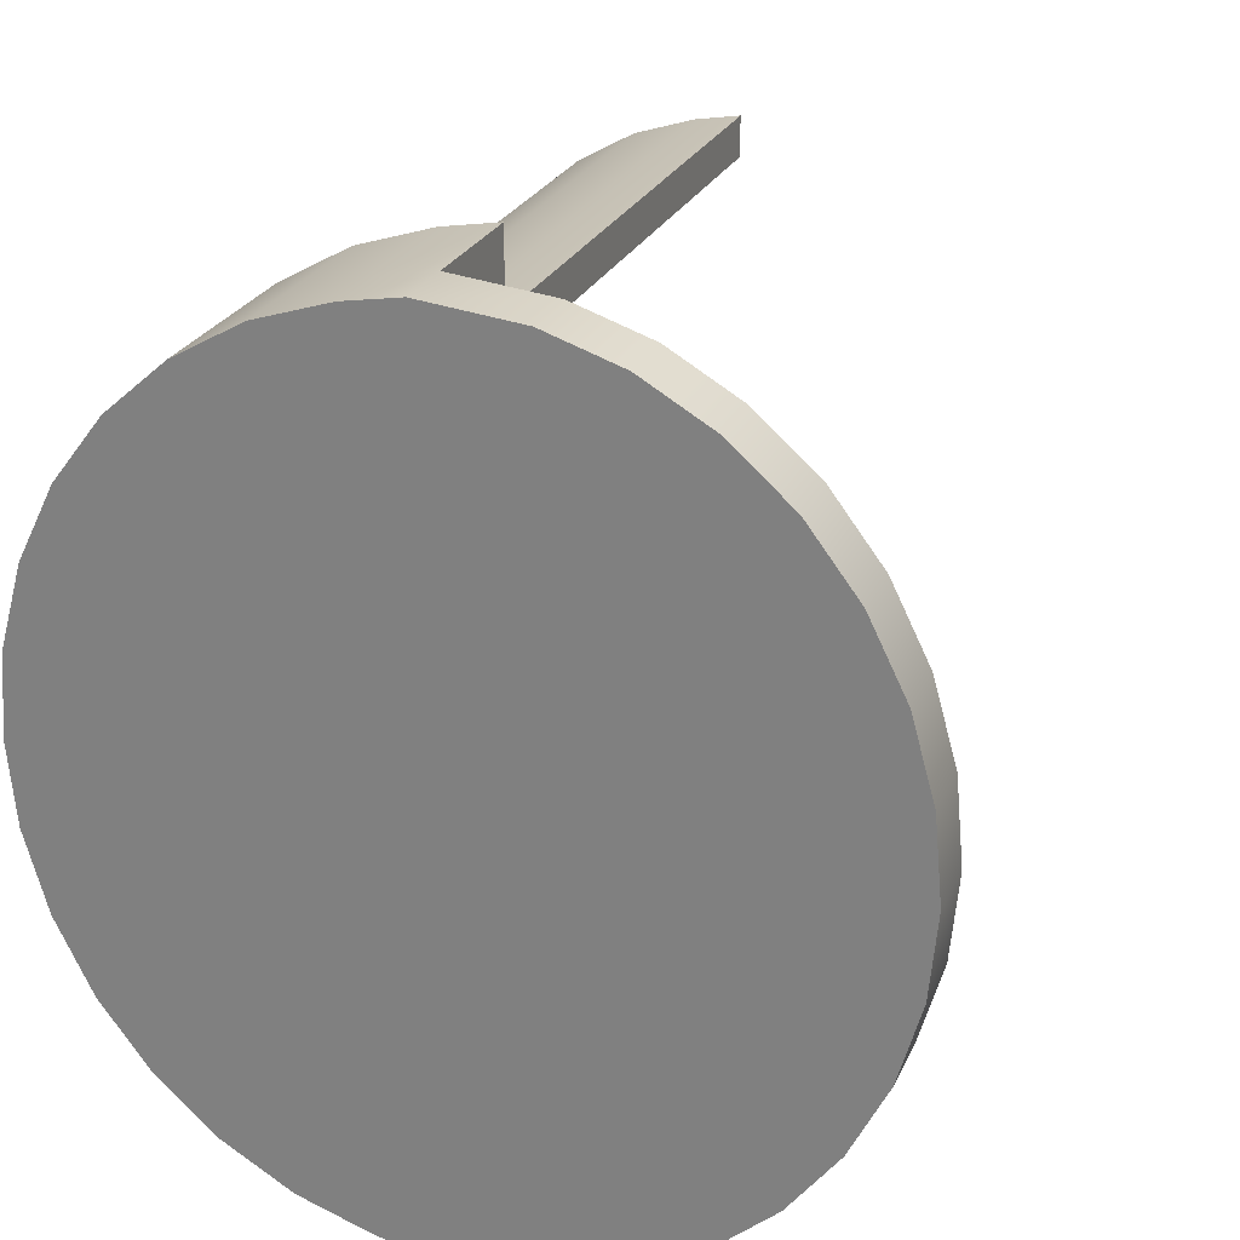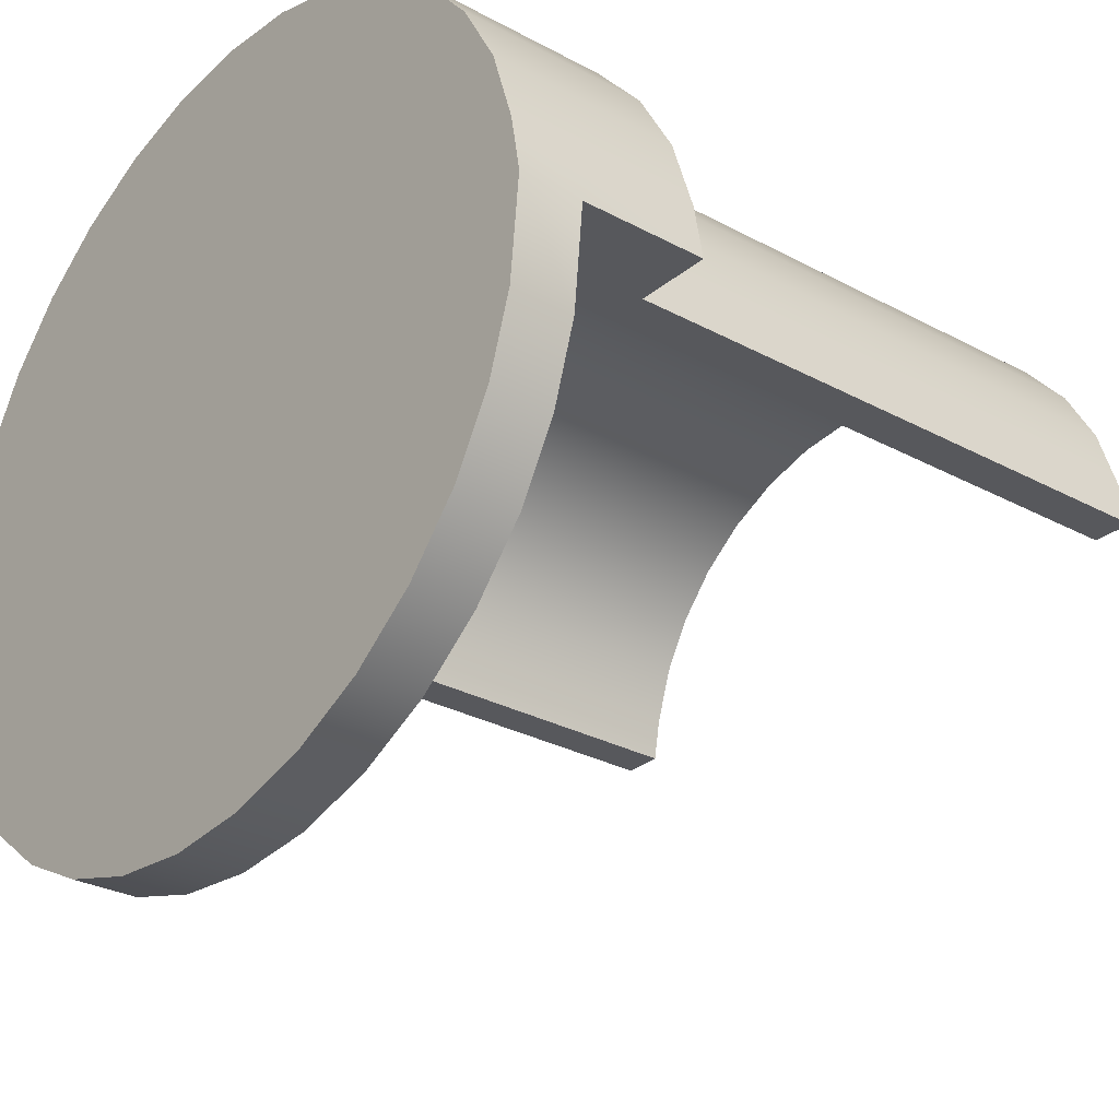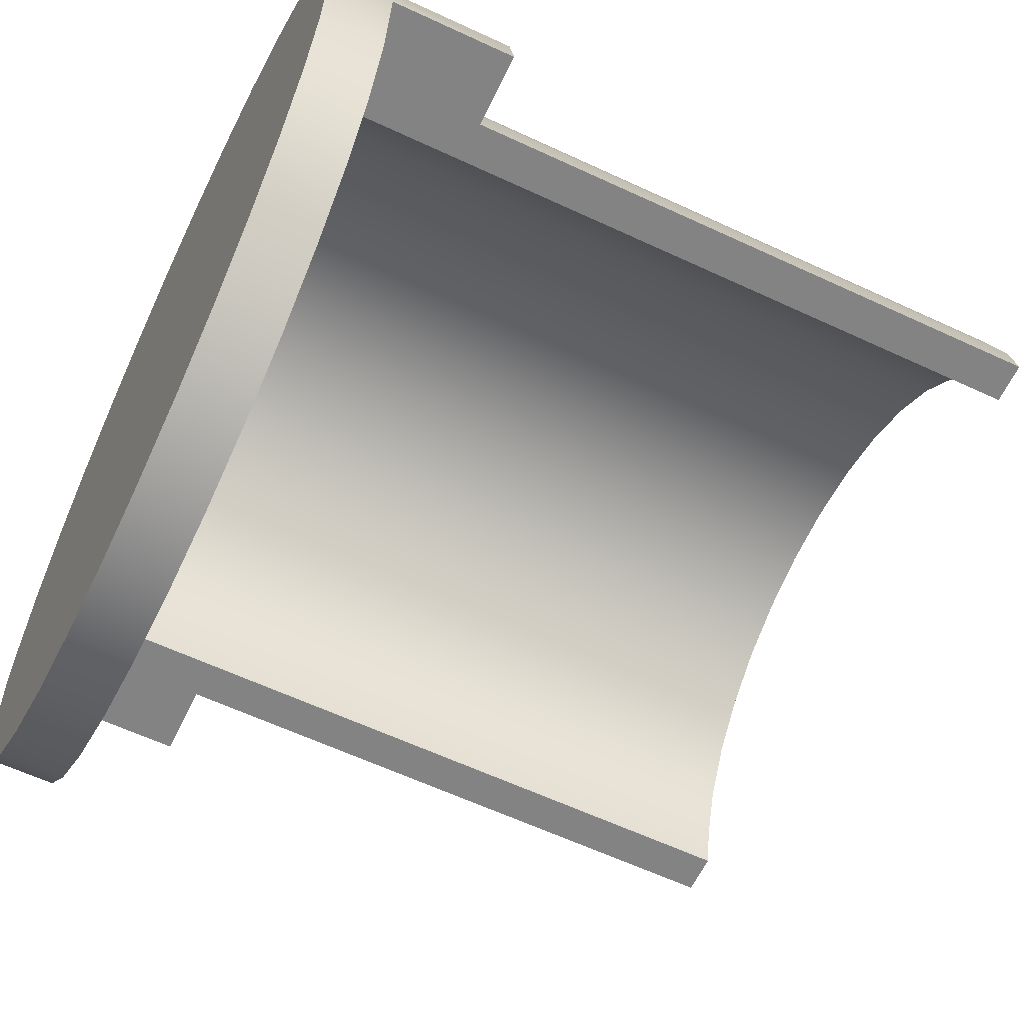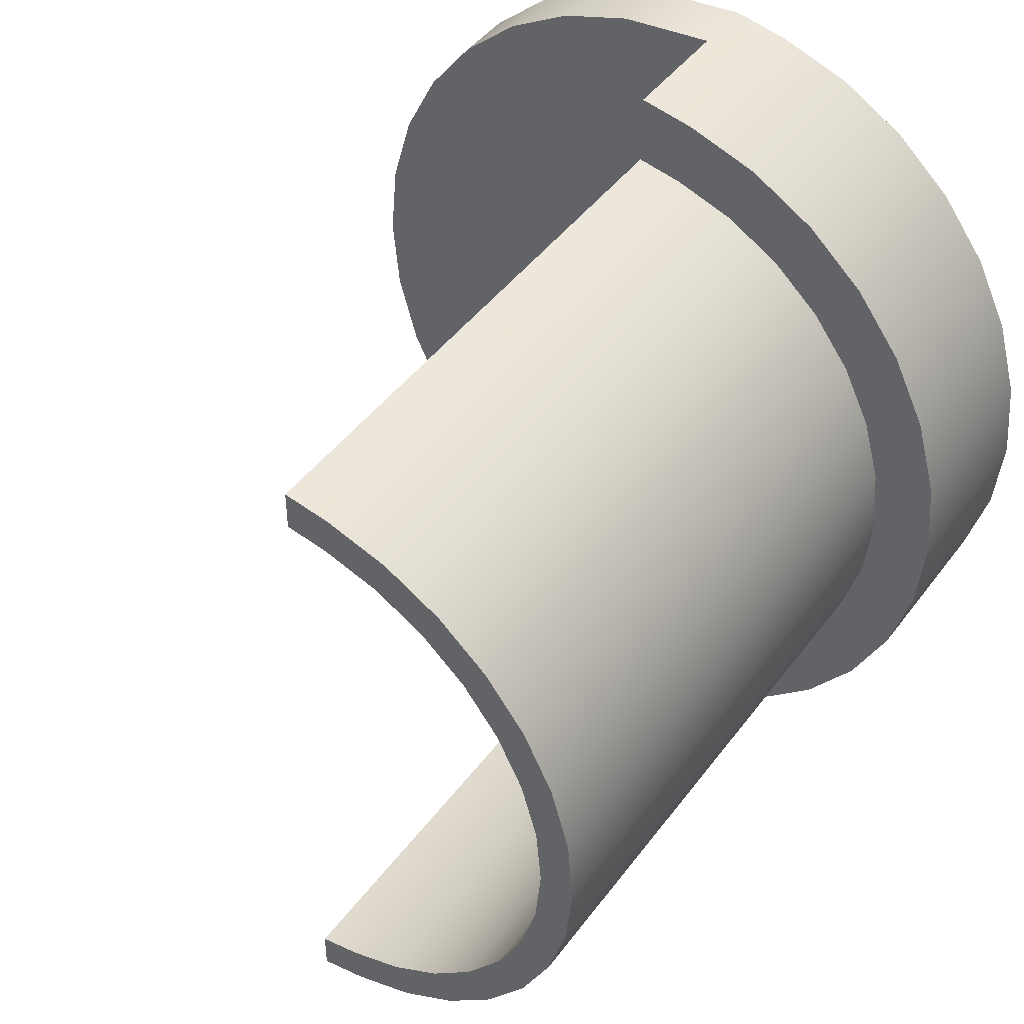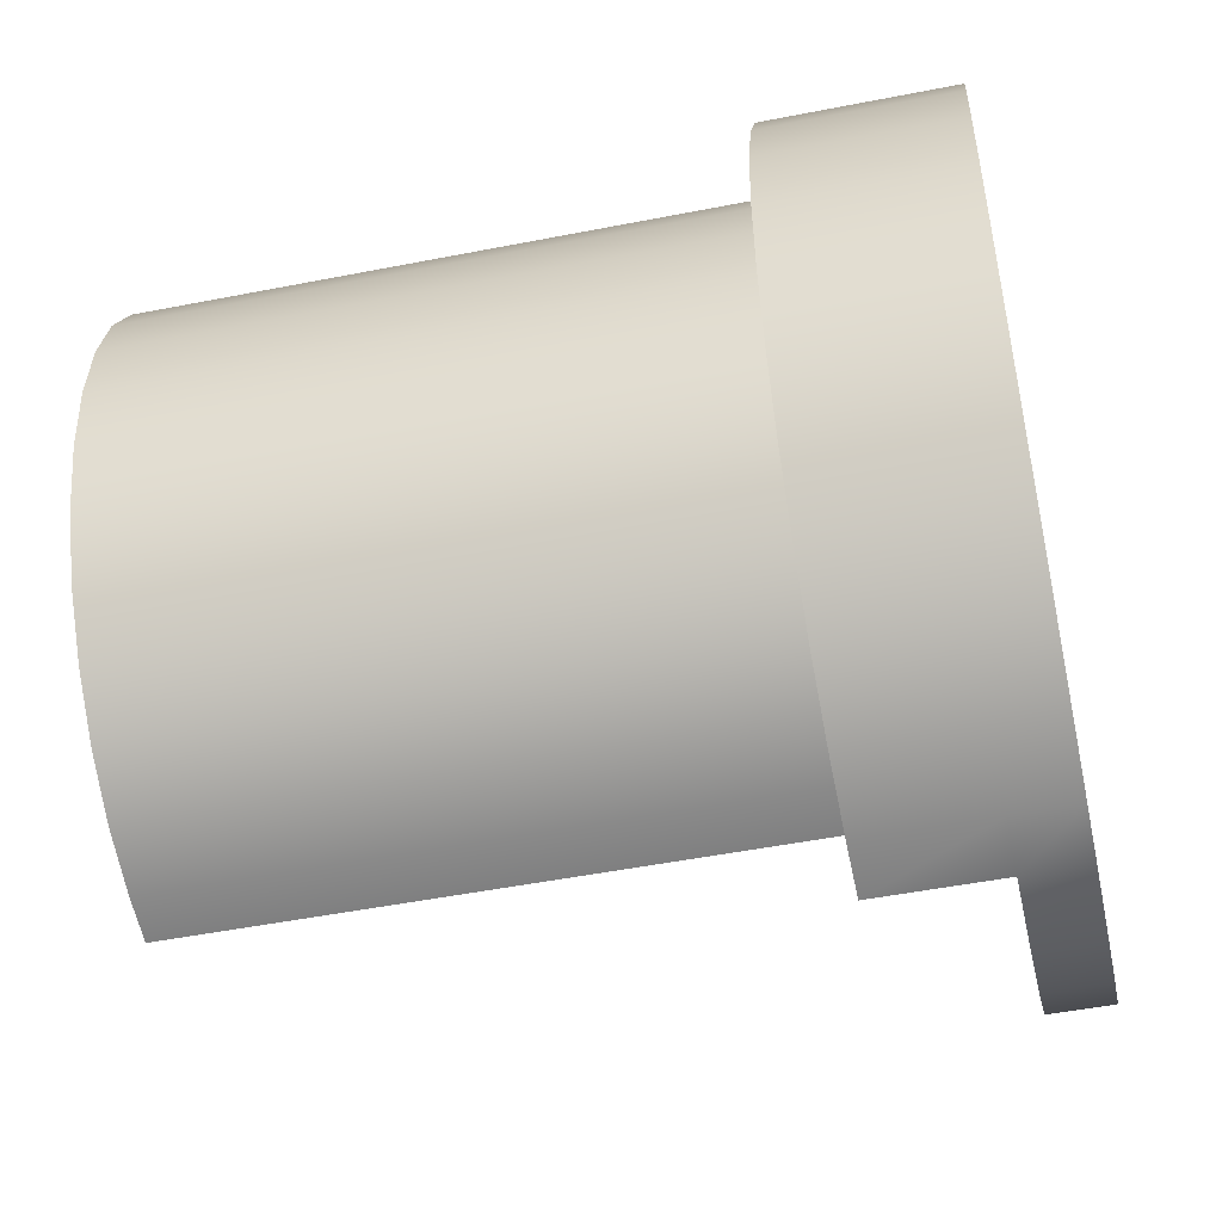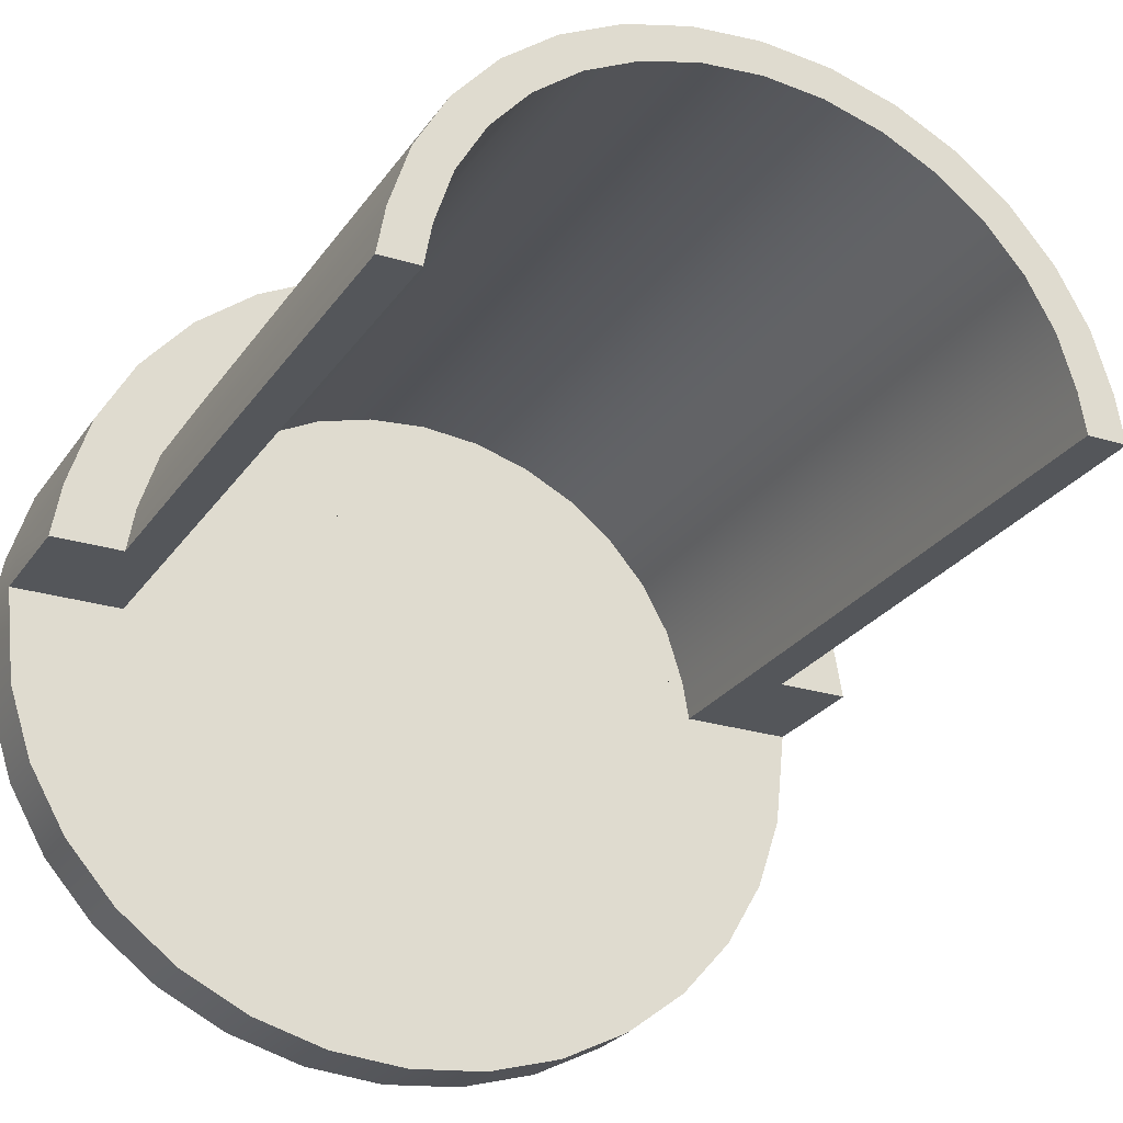
<metadata>
{"format":"obj","ext":"obj","renderer":"f3d","projection":"perspective","resolution":1024,"background":"white","views":[{"elev":25.4,"azim":-69.7,"up":"+Z"},{"elev":-28.5,"azim":-39.2,"up":"+Y"},{"elev":-61.1,"azim":-25.5,"up":"+Y"},{"elev":44.9,"azim":124.2,"up":"+Z"},{"elev":-50.1,"azim":-167.8,"up":"+Z"},{"elev":-25.5,"azim":63.5,"up":"+Y"}]}
</metadata>
<code>
o tile_ridge_start
v 0 0.1209 0
v 0.06 0.1112 0.05249
v 0.06 0.1185 0.02676
v 0.02 0.1185 0.02676
v 0.02 0.1112 0.05249
v 0.02 0.09938 0.0762
v 0.02 0.08348 0.09698
v 0.02 0.06411 0.114
v 0.02 0.04201 0.1267
v 0.02 0.01803 0.1345
v 0.02 0 0.1378
v 0.02 -0.03184 0.1345
v 0.02 -0.05582 0.1267
v 0.02 -0.07792 0.114
v 0.02 -0.0973 0.09698
v 0.02 -0.1132 0.0762
v 0 -0.1347 0
v 0 -0.1323 0.02676
v 0 -0.125 0.05249
v 0 -0.1132 0.0762
v 0 -0.0973 0.09698
v 0 -0.07792 0.114
v 0 -0.05582 0.1267
v 0 -0.03184 0.1345
v 0 0 0.1378
v 0 0.01803 0.1345
v 0 0.04201 0.1267
v 0 0.06411 0.114
v 0 0.08348 0.09698
v 0 0.09938 0.0762
v 0 0.1112 0.05249
v 0 0.1185 0.02676
v 0.02 -0.125 0.05249
v 0.02 -0.1323 0.02676
v 0.02 -0.1347 0
v 0.02 0.1209 0
v 0.06 0.09938 0.0762
v 0.06 0.08348 0.09698
v 0.06 0.06411 0.114
v 0.06 0.04201 0.1267
v 0.06 0.01803 0.1345
v 0.06 0 0.1378
v 0.06 0.1209 0
v 0.06 0.09198 0.04342
v 0.06 0.098 0.02213
v 0.06 0.08221 0.06303
v 0.06 0.06906 0.08023
v 0.06 0.05303 0.09434
v 0.06 0.03475 0.1048
v 0.06 0.01492 0.1113
v 0.06 0 0.114
v 0.06 0.1 0
v 0.25 0.09198 0.04342
v 0.25 0.098 0.02213
v 0.25 0.08221 0.06303
v 0.25 0.06906 0.08023
v 0.25 0.05303 0.09434
v 0.25 0.03475 0.1048
v 0.25 0.01492 0.1113
v 0.25 0 0.114
v 0.25 0.1 0
v 0.25 0.08144 0.03844
v 0.25 0.08677 0.0196
v 0.25 0.07279 0.05581
v 0.25 0.06114 0.07103
v 0.25 0.04696 0.08352
v 0.25 0.03077 0.09281
v 0.25 0.01321 0.09852
v 0.25 0 0.1009
v 0.25 0.08857 0
v 0.06 0 0.1009
v 0.02 0.08144 0.03844
v 0.02 0.08677 0.0196
v 0.02 0.07279 0.05581
v 0.02 0.06114 0.07103
v 0.02 0.04696 0.08352
v 0.02 0.03077 0.09281
v 0.02 0.01321 0.09852
v 0.02 0 0.1009
v 0.02 0.08857 0
v 0.06 0.1112 -0.05249
v 0.06 0.1185 -0.02676
v 0.02 0.1185 -0.02676
v 0.02 0.1112 -0.05249
v 0.02 0.09938 -0.0762
v 0.02 0.08348 -0.09698
v 0.02 0.06411 -0.114
v 0.02 0.04201 -0.1267
v 0.02 0.01803 -0.1345
v 0.02 0 -0.1378
v 0.02 -0.03184 -0.1345
v 0.02 -0.05582 -0.1267
v 0.02 -0.07792 -0.114
v 0.02 -0.0973 -0.09698
v 0.02 -0.1132 -0.0762
v 0 -0.1323 -0.02676
v 0 -0.125 -0.05249
v 0 -0.1132 -0.0762
v 0 -0.0973 -0.09698
v 0 -0.07792 -0.114
v 0 -0.05582 -0.1267
v 0 -0.03184 -0.1345
v 0 0 -0.1378
v 0 0.01803 -0.1345
v 0 0.04201 -0.1267
v 0 0.06411 -0.114
v 0 0.08348 -0.09698
v 0 0.09938 -0.0762
v 0 0.1112 -0.05249
v 0 0.1185 -0.02676
v 0.02 -0.125 -0.05249
v 0.02 -0.1323 -0.02676
v 0.06 0.09938 -0.0762
v 0.06 0.08348 -0.09698
v 0.06 0.06411 -0.114
v 0.06 0.04201 -0.1267
v 0.06 0.01803 -0.1345
v 0.06 0 -0.1378
v 0.06 0.09198 -0.04342
v 0.06 0.098 -0.02213
v 0.06 0.08221 -0.06303
v 0.06 0.06906 -0.08023
v 0.06 0.05303 -0.09434
v 0.06 0.03475 -0.1048
v 0.06 0.01492 -0.1113
v 0.06 0 -0.114
v 0.25 0.09198 -0.04342
v 0.25 0.098 -0.02213
v 0.25 0.08221 -0.06303
v 0.25 0.06906 -0.08023
v 0.25 0.05303 -0.09434
v 0.25 0.03475 -0.1048
v 0.25 0.01492 -0.1113
v 0.25 0 -0.114
v 0.25 0.08144 -0.03844
v 0.25 0.08677 -0.0196
v 0.25 0.07279 -0.05581
v 0.25 0.06114 -0.07103
v 0.25 0.04696 -0.08352
v 0.25 0.03077 -0.09281
v 0.25 0.01321 -0.09852
v 0.25 0 -0.1009
v 0.06 0 -0.1009
v 0.02 0.08144 -0.03844
v 0.02 0.08677 -0.0196
v 0.02 0.07279 -0.05581
v 0.02 0.06114 -0.07103
v 0.02 0.04696 -0.08352
v 0.02 0.03077 -0.09281
v 0.02 0.01321 -0.09852
v 0.02 0 -0.1009
f 21 20 16 15
f 32 31 5 4
f 29 28 8 7
f 25 24 12 11
f 22 21 15 14
f 18 17 35 34
f 6 7 38 37
f 1 32 4 36
f 26 25 11 10
f 19 18 34 33
f 23 22 14 13
f 30 29 7 6
f 27 26 10 9
f 31 30 6 5
f 28 27 9 8
f 24 23 13 12
f 20 19 33 16
f 9 10 41 40
f 5 6 37 2
f 10 11 42 41
f 7 8 39 38
f 8 9 40 39
f 36 4 3 43
f 4 5 2 3
f 37 38 47 46
f 40 41 50 49
f 2 37 46 44
f 41 42 51 50
f 3 2 44 45
f 38 39 48 47
f 43 3 45 52
f 39 40 49 48
f 44 46 55 53
f 50 51 60 59
f 46 47 56 55
f 47 48 57 56
f 52 45 54 61
f 48 49 58 57
f 45 44 53 54
f 49 50 59 58
f 56 57 66 65
f 61 54 63 70
f 57 58 67 66
f 54 53 62 63
f 58 59 68 67
f 53 55 64 62
f 59 60 69 68
f 55 56 65 64
f 64 74 72 62
f 71 79 78 68 69
f 66 76 75 65
f 63 73 80 70
f 67 77 76 66
f 62 72 73 63
f 137 146 147 138
f 68 78 77 67
f 151 90 118 126 134 142 143
f 99 94 95 98
f 110 83 84 109
f 107 86 87 106
f 103 90 91 102
f 100 93 94 99
f 96 112 35 17
f 85 113 114 86
f 1 36 83 110
f 104 89 90 103
f 97 111 112 96
f 101 92 93 100
f 108 85 86 107
f 105 88 89 104
f 109 84 85 108
f 106 87 88 105
f 102 91 92 101
f 98 95 111 97
f 88 116 117 89
f 84 81 113 85
f 89 117 118 90
f 86 114 115 87
f 87 115 116 88
f 36 43 82 83
f 83 82 81 84
f 113 121 122 114
f 116 124 125 117
f 81 119 121 113
f 117 125 126 118
f 82 120 119 81
f 114 122 123 115
f 43 52 120 82
f 115 123 124 116
f 119 127 129 121
f 125 133 134 126
f 121 129 130 122
f 122 130 131 123
f 52 61 128 120
f 123 131 132 124
f 120 128 127 119
f 124 132 133 125
f 130 138 139 131
f 61 70 136 128
f 131 139 140 132
f 128 136 135 127
f 132 140 141 133
f 127 135 137 129
f 133 141 142 134
f 129 137 138 130
f 135 144 146 137
f 141 150 151 143 142
f 138 147 148 139
f 70 80 145 136
f 139 148 149 140
f 136 145 144 135
f 71 69 60 51 42 11 79
f 140 149 150 141
f 75 76 77 78 79 11 12 13 14 15 16 33 34 35 112 111 95 94 93 92 91 90 151 150 149 148 147 146 144 145 80 73 72 74
f 17 18 19 20 21 22 23 24 25 26 27 28 29 30 31 32 1 110 109 108 107 106 105 104 103 102 101 100 99 98 97 96
f 65 75 74 64

</code>
